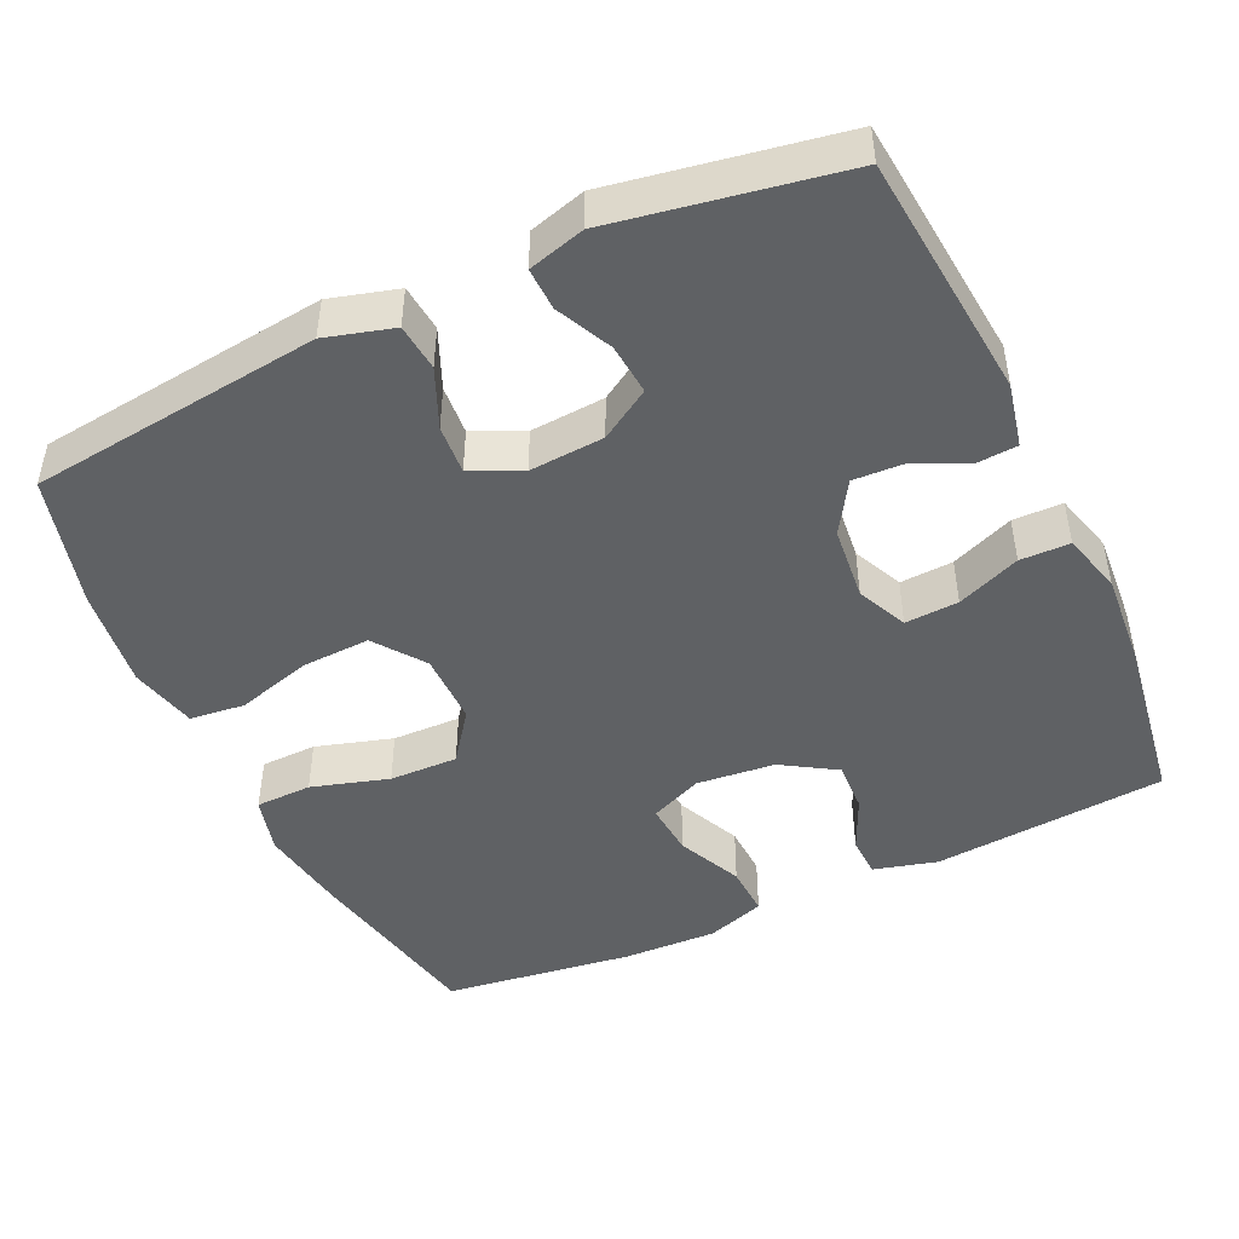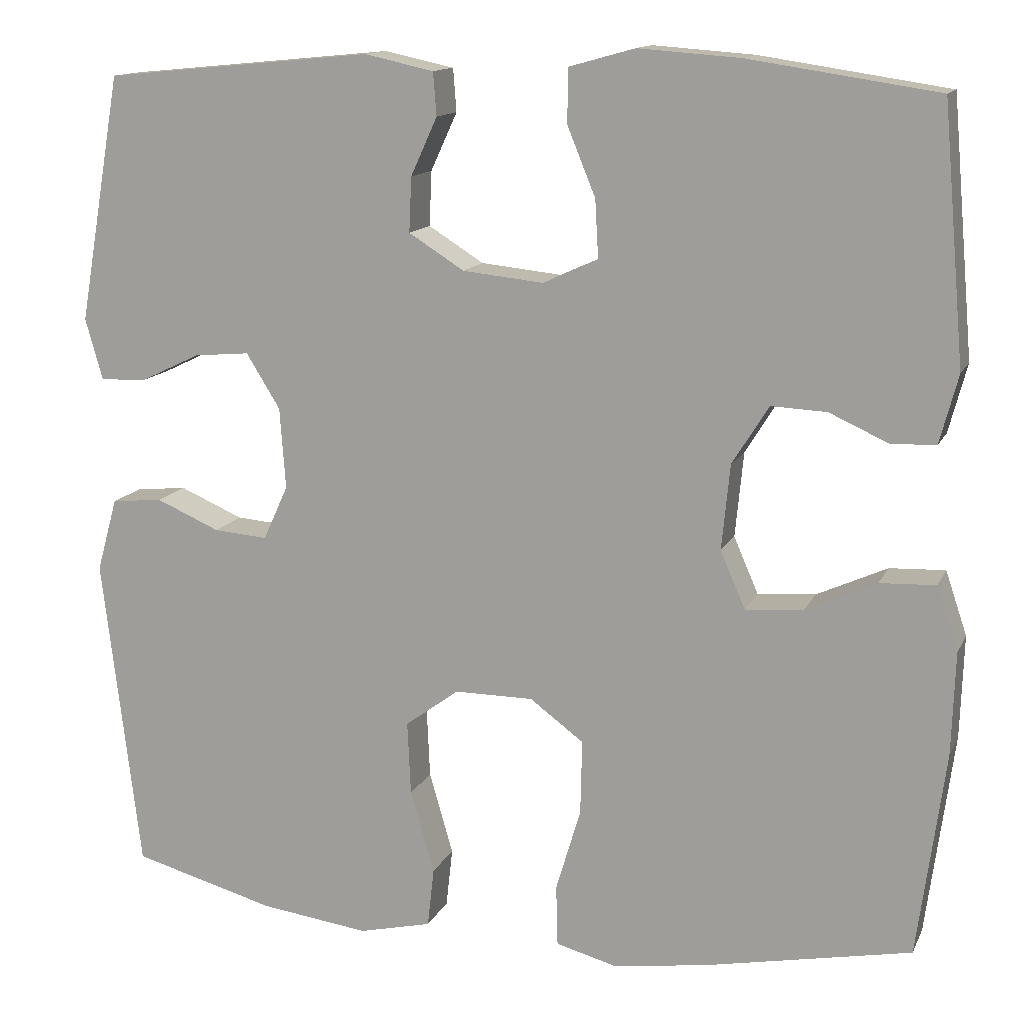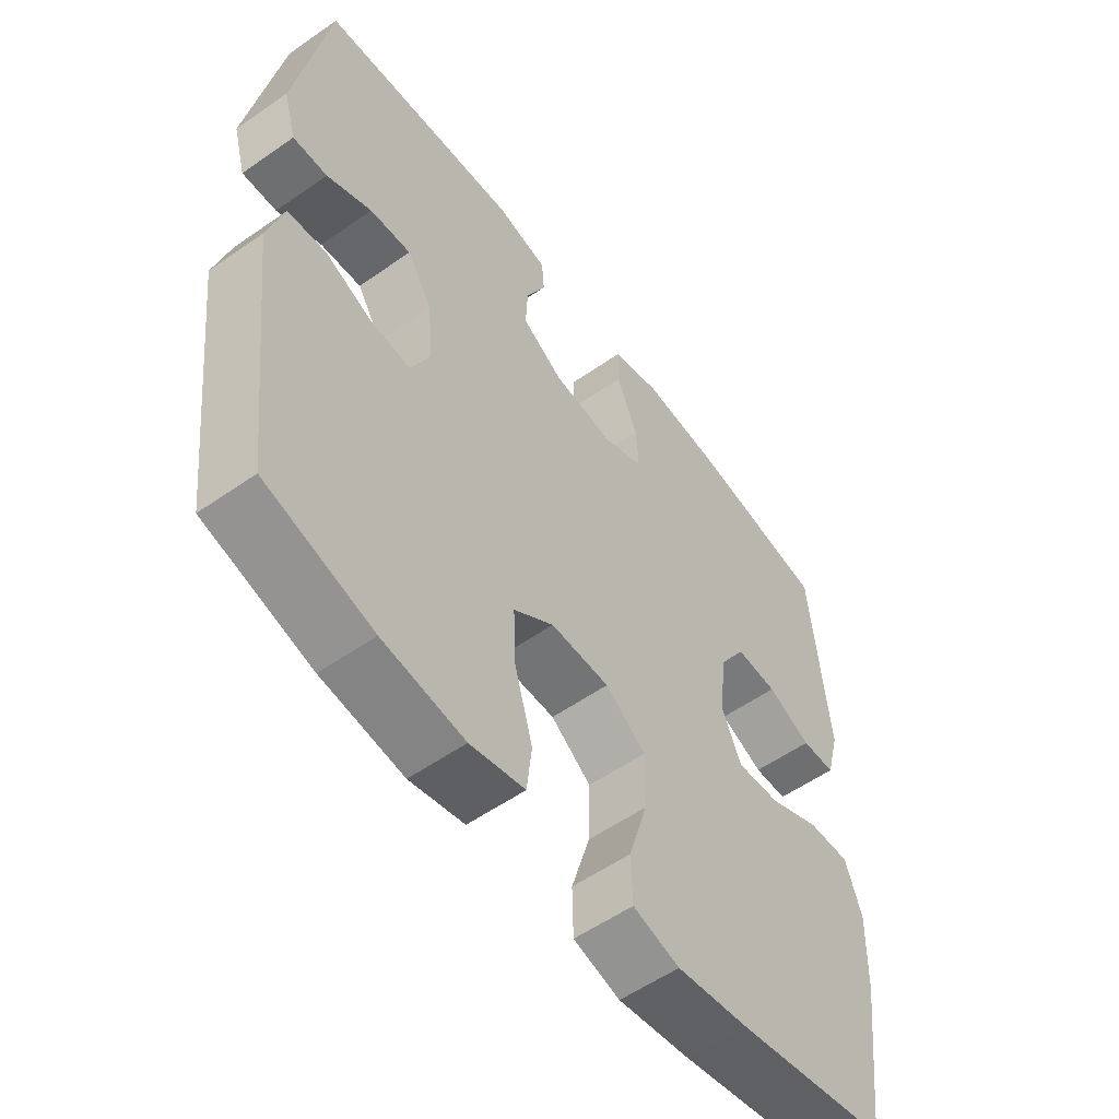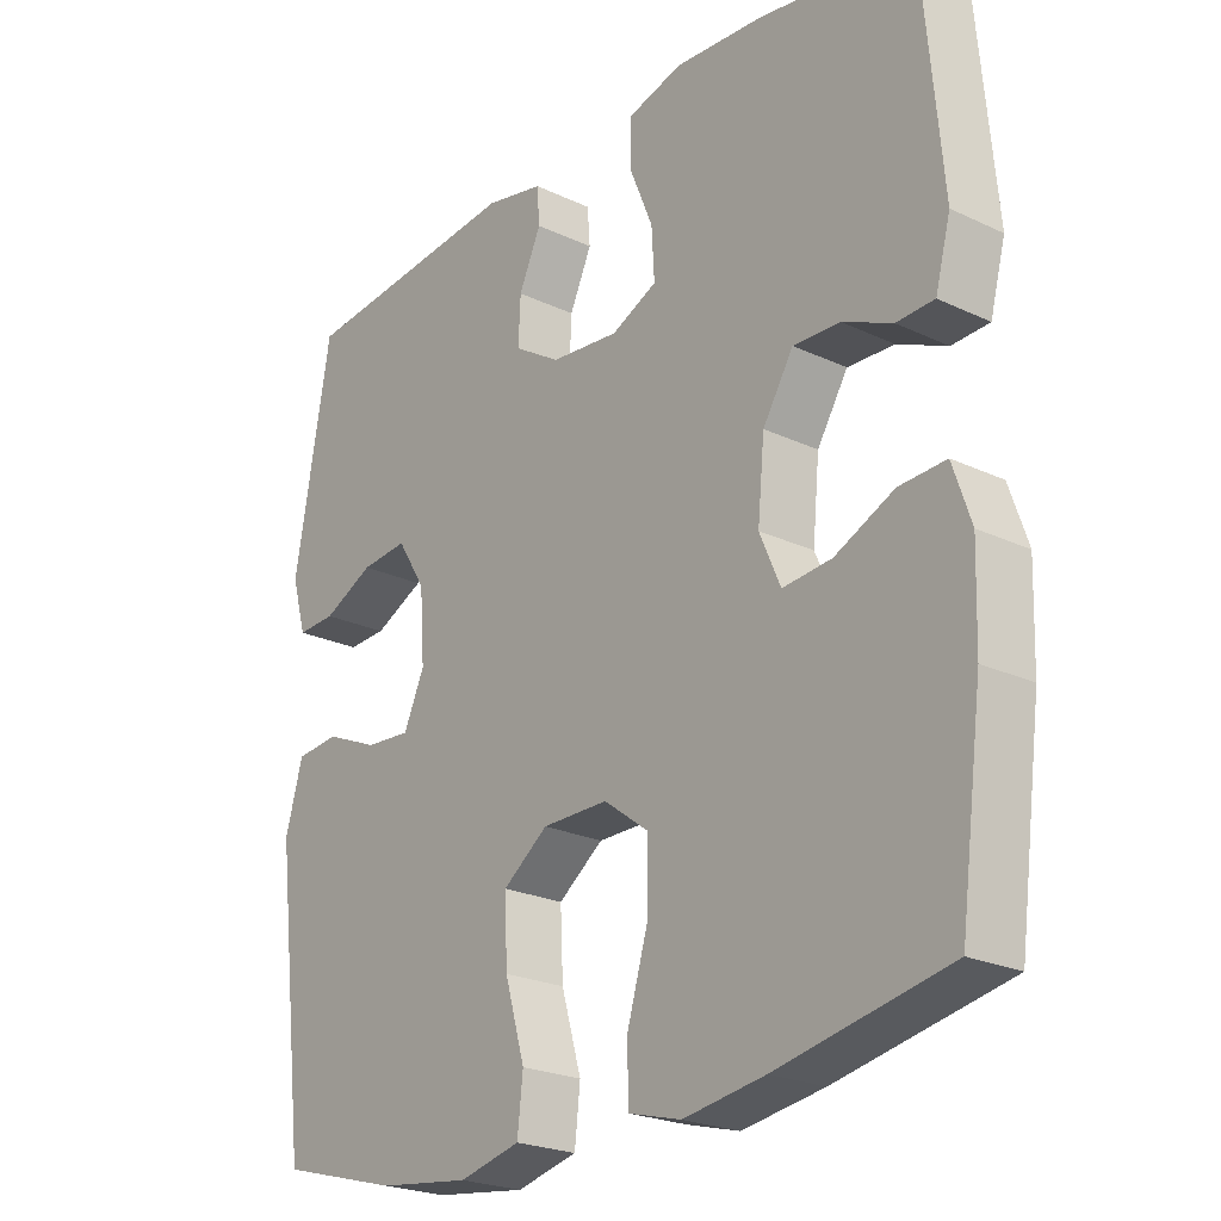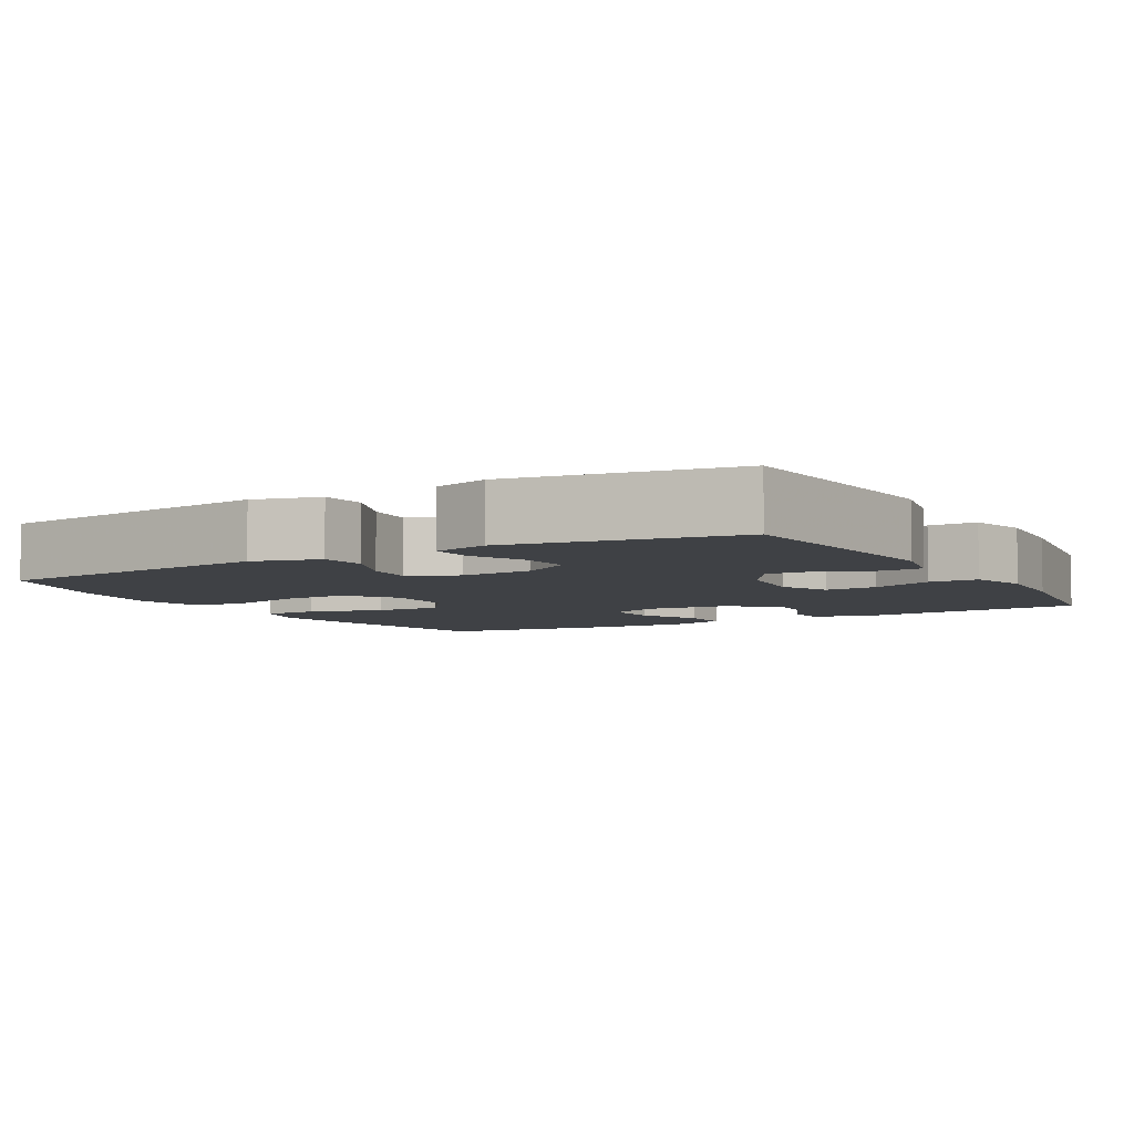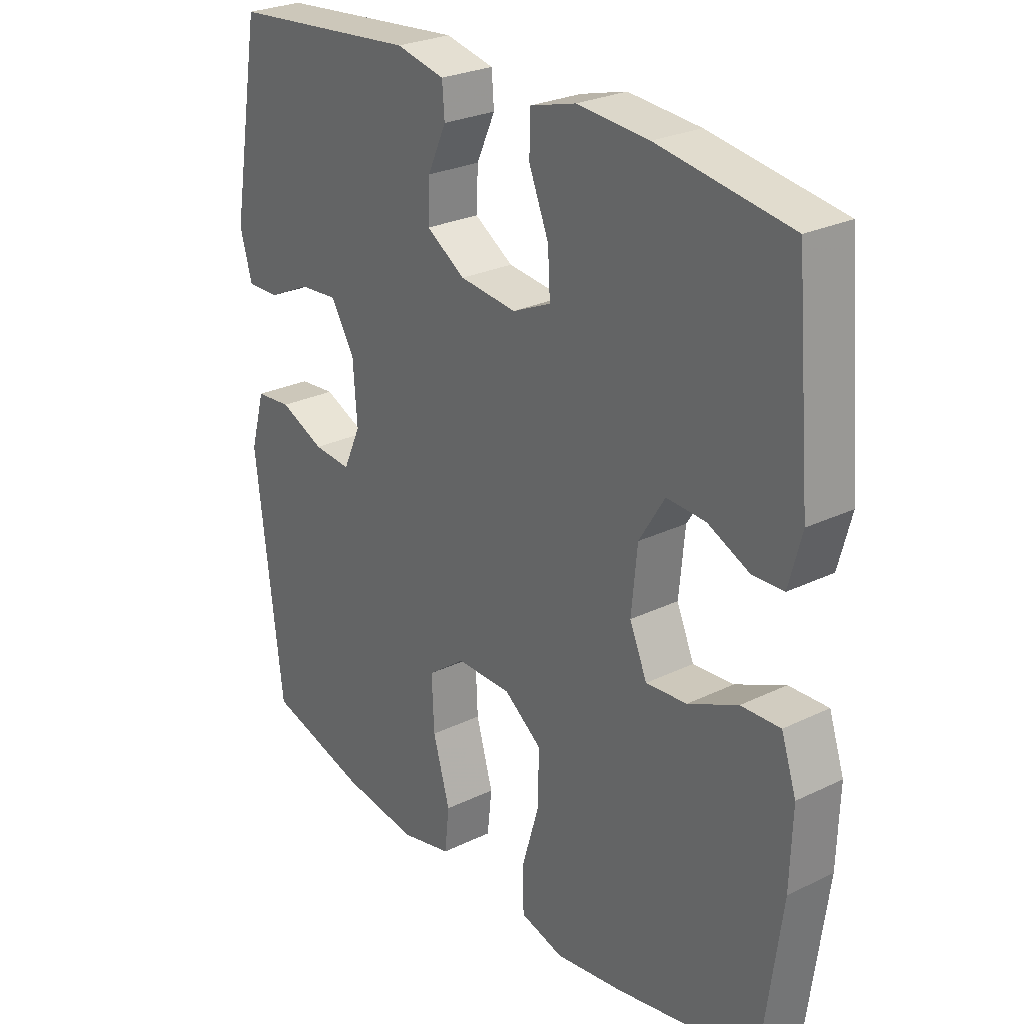
<metadata>
{"format":"obj","ext":"obj","renderer":"f3d","projection":"perspective","resolution":1024,"background":"white","views":[{"elev":-46.5,"azim":-65.1,"up":"+Y"},{"elev":13.5,"azim":18.0,"up":"+Z"},{"elev":-56.1,"azim":-53.8,"up":"+Z"},{"elev":-23.3,"azim":51.4,"up":"+Z"},{"elev":-5.7,"azim":-60.1,"up":"+Y"},{"elev":26.6,"azim":52.8,"up":"+Z"}]}
</metadata>
<code>
v -0.5 0.07 -0.5
v -0.546 0.07 -0.117
v -0.521 0.07 -0.028
v -0.459 0.07 -0.022
v -0.382 0.07 -0.055
v -0.317 0.07 -0.06
v -0.287 0.07 0.006
v -0.294 0.07 0.104
v -0.335 0.07 0.17
v -0.402 0.07 0.164
v -0.475 0.07 0.129
v -0.531 0.07 0.127
v -0.552 0.07 0.201
v -0.5 0.07 0.5
v -0.176 0.07 0.531
v -0.092 0.07 0.513
v -0.088 0.07 0.461
v -0.12 0.07 0.391
v -0.123 0.07 0.325
v -0.056 0.07 0.283
v 0.042 0.07 0.273
v 0.108 0.07 0.303
v 0.104 0.07 0.373
v 0.07 0.07 0.456
v 0.071 0.07 0.521
v 0.15 0.07 0.543
v 0.273 0.07 0.534
v 0.5 0.07 0.5
v 0.527 0.07 0.194
v 0.505 0.07 0.111
v 0.451 0.07 0.109
v 0.38 0.07 0.141
v 0.313 0.07 0.144
v 0.269 0.07 0.073
v 0.259 0.07 -0.03
v 0.289 0.07 -0.099
v 0.359 0.07 -0.093
v 0.444 0.07 -0.054
v 0.511 0.07 -0.051
v 0.537 0.07 -0.128
v 0.533 0.07 -0.252
v 0.5 0.07 -0.5
v 0.255 0.07 -0.549
v 0.138 0.07 -0.567
v 0.063 0.07 -0.547
v 0.061 0.07 -0.473
v 0.091 0.07 -0.372
v 0.093 0.07 -0.282
v 0.028 0.07 -0.234
v -0.067 0.07 -0.234
v -0.132 0.07 -0.282
v -0.128 0.07 -0.371
v -0.099 0.07 -0.471
v -0.107 0.07 -0.543
v -0.195 0.07 -0.564
v -0.327 0.07 -0.547
v -0.5 0 -0.5
v -0.546 0 -0.117
v -0.521 0 -0.028
v -0.459 0 -0.022
v -0.382 0 -0.055
v -0.317 0 -0.06
v -0.287 0 0.006
v -0.294 0 0.104
v -0.335 0 0.17
v -0.402 0 0.164
v -0.475 0 0.129
v -0.531 0 0.127
v -0.552 0 0.201
v -0.5 0 0.5
v -0.176 0 0.531
v -0.092 0 0.513
v -0.088 0 0.461
v -0.12 0 0.391
v -0.123 0 0.325
v -0.056 0 0.283
v 0.042 0 0.273
v 0.108 0 0.303
v 0.104 0 0.373
v 0.07 0 0.456
v 0.071 0 0.521
v 0.15 0 0.543
v 0.273 0 0.534
v 0.5 0 0.5
v 0.527 0 0.194
v 0.505 0 0.111
v 0.451 0 0.109
v 0.38 0 0.141
v 0.313 0 0.144
v 0.269 0 0.073
v 0.259 0 -0.03
v 0.289 0 -0.099
v 0.359 0 -0.093
v 0.444 0 -0.054
v 0.511 0 -0.051
v 0.537 0 -0.128
v 0.533 0 -0.252
v 0.5 0 -0.5
v 0.255 0 -0.549
v 0.138 0 -0.567
v 0.063 0 -0.547
v 0.061 0 -0.473
v 0.091 0 -0.372
v 0.093 0 -0.282
v 0.028 0 -0.234
v -0.067 0 -0.234
v -0.132 0 -0.282
v -0.128 0 -0.371
v -0.099 0 -0.471
v -0.107 0 -0.543
v -0.195 0 -0.564
v -0.327 0 -0.547
f 52 53 54 55
f 51 52 55 56
f 44 45 46 47
f 44 47 48
f 43 44 48
f 42 43 48
f 41 42 48 49
f 37 38 39 40
f 36 37 40 41
f 29 30 31 32
f 29 32 33
f 28 29 33
f 27 28 33 34
f 23 24 25 26
f 22 23 26 27
f 15 16 17 18
f 15 18 19
f 14 15 19
f 13 14 19 20
f 10 11 12 13
f 9 10 13 20
f 2 3 4 5
f 2 5 6
f 51 56 1 2
f 50 51 2 6
f 49 50 6 7
f 36 41 49 7
f 35 36 7 8
f 22 27 34 35
f 21 22 35 8
f 8 9 20 21
f 111 110 109 108
f 112 111 108 107
f 103 102 101 100
f 104 103 100
f 104 100 99
f 104 99 98
f 105 104 98 97
f 96 95 94 93
f 97 96 93 92
f 88 87 86 85
f 89 88 85
f 89 85 84
f 90 89 84 83
f 82 81 80 79
f 83 82 79 78
f 74 73 72 71
f 75 74 71
f 75 71 70
f 76 75 70 69
f 69 68 67 66
f 76 69 66 65
f 61 60 59 58
f 62 61 58
f 58 57 112 107
f 62 58 107 106
f 63 62 106 105
f 63 105 97 92
f 64 63 92 91
f 91 90 83 78
f 64 91 78 77
f 77 76 65 64
f 1 57 58 2
f 2 58 59 3
f 3 59 60 4
f 4 60 61 5
f 5 61 62 6
f 6 62 63 7
f 7 63 64 8
f 8 64 65 9
f 9 65 66 10
f 10 66 67 11
f 11 67 68 12
f 12 68 69 13
f 13 69 70 14
f 14 70 71 15
f 15 71 72 16
f 16 72 73 17
f 17 73 74 18
f 18 74 75 19
f 19 75 76 20
f 20 76 77 21
f 21 77 78 22
f 22 78 79 23
f 23 79 80 24
f 24 80 81 25
f 25 81 82 26
f 26 82 83 27
f 27 83 84 28
f 28 84 85 29
f 29 85 86 30
f 30 86 87 31
f 31 87 88 32
f 32 88 89 33
f 33 89 90 34
f 34 90 91 35
f 35 91 92 36
f 36 92 93 37
f 37 93 94 38
f 38 94 95 39
f 39 95 96 40
f 40 96 97 41
f 41 97 98 42
f 42 98 99 43
f 43 99 100 44
f 44 100 101 45
f 45 101 102 46
f 46 102 103 47
f 47 103 104 48
f 48 104 105 49
f 49 105 106 50
f 50 106 107 51
f 51 107 108 52
f 52 108 109 53
f 53 109 110 54
f 54 110 111 55
f 55 111 112 56
f 56 112 57 1

</code>
